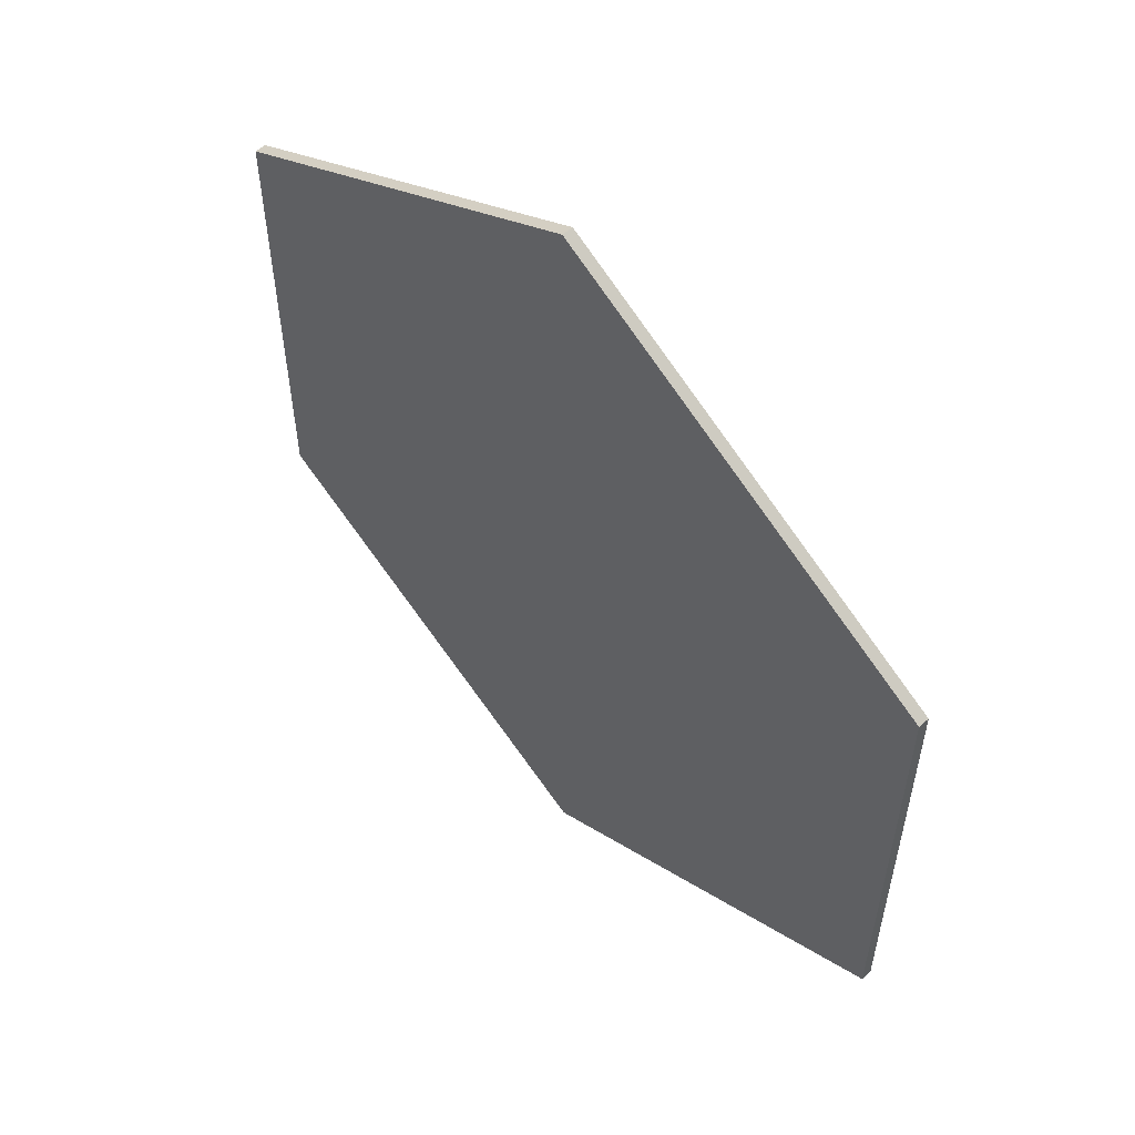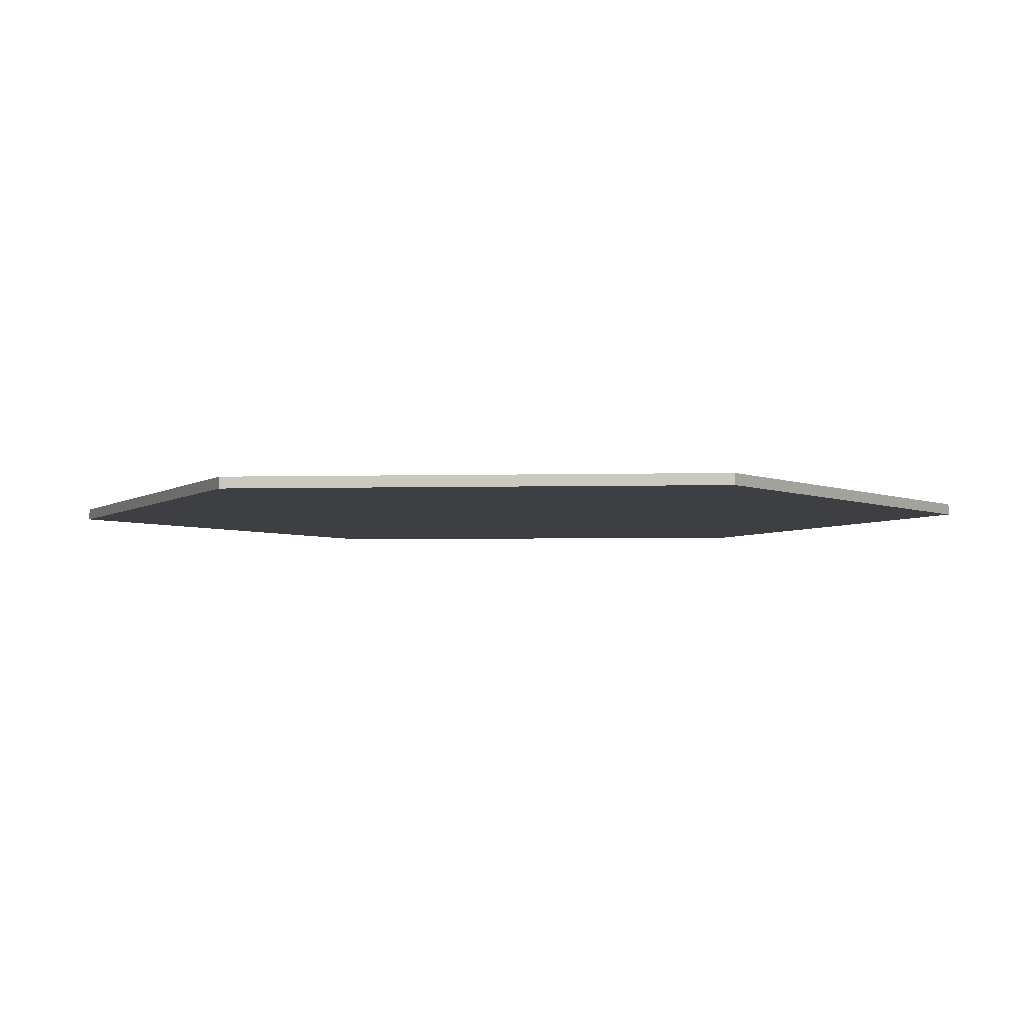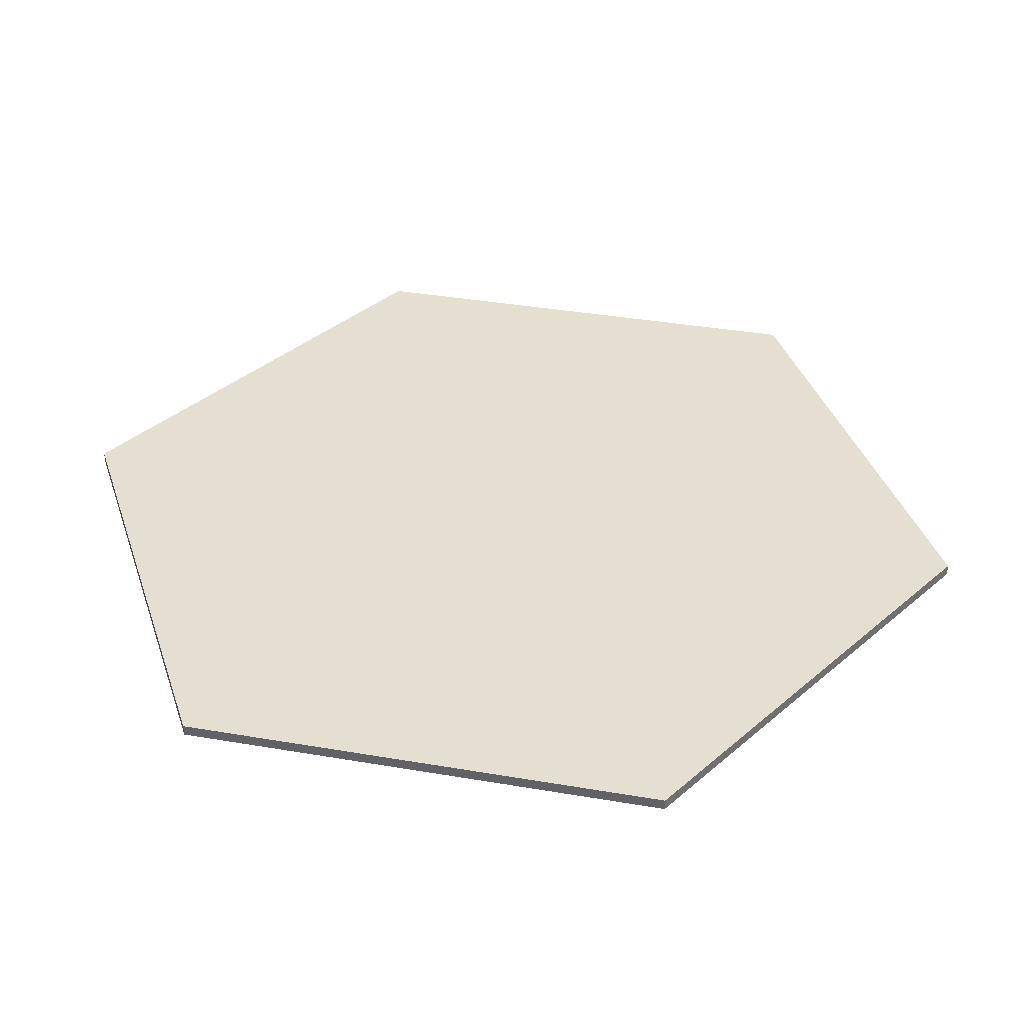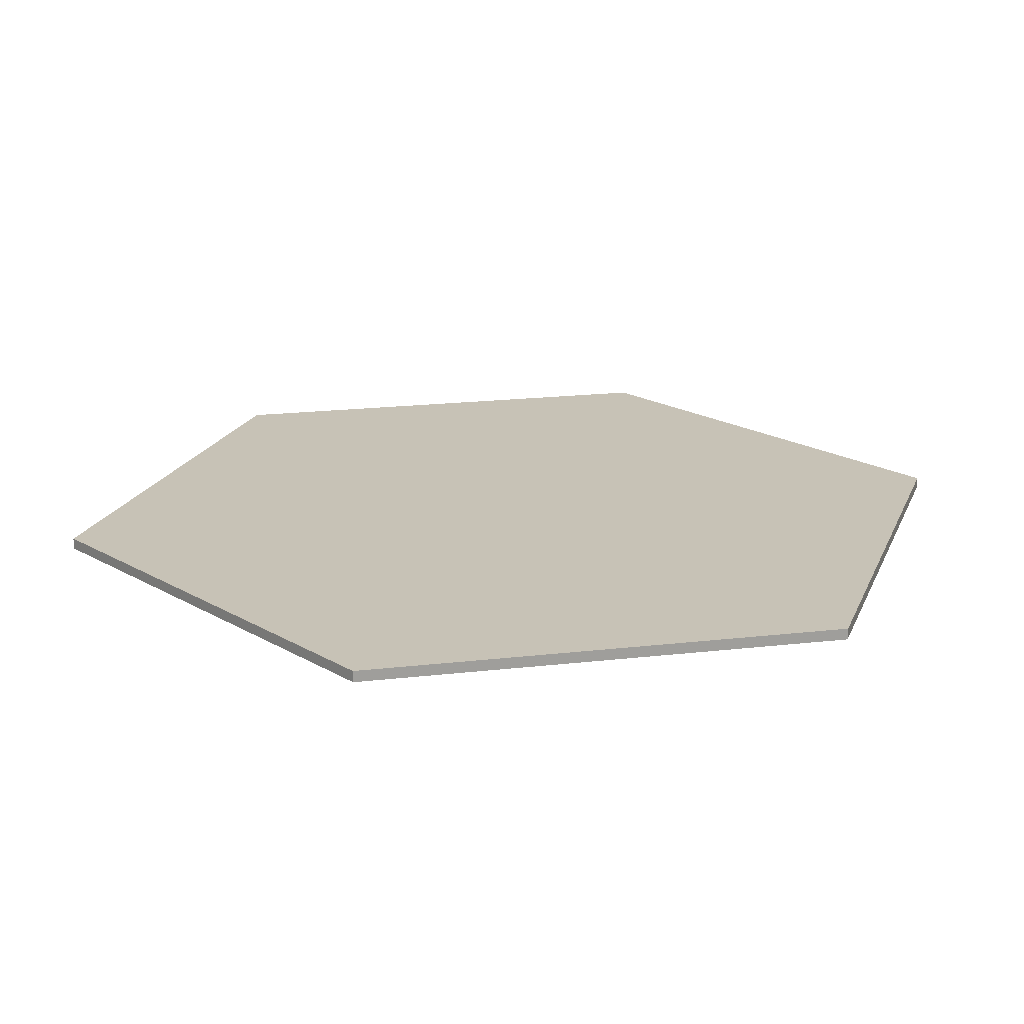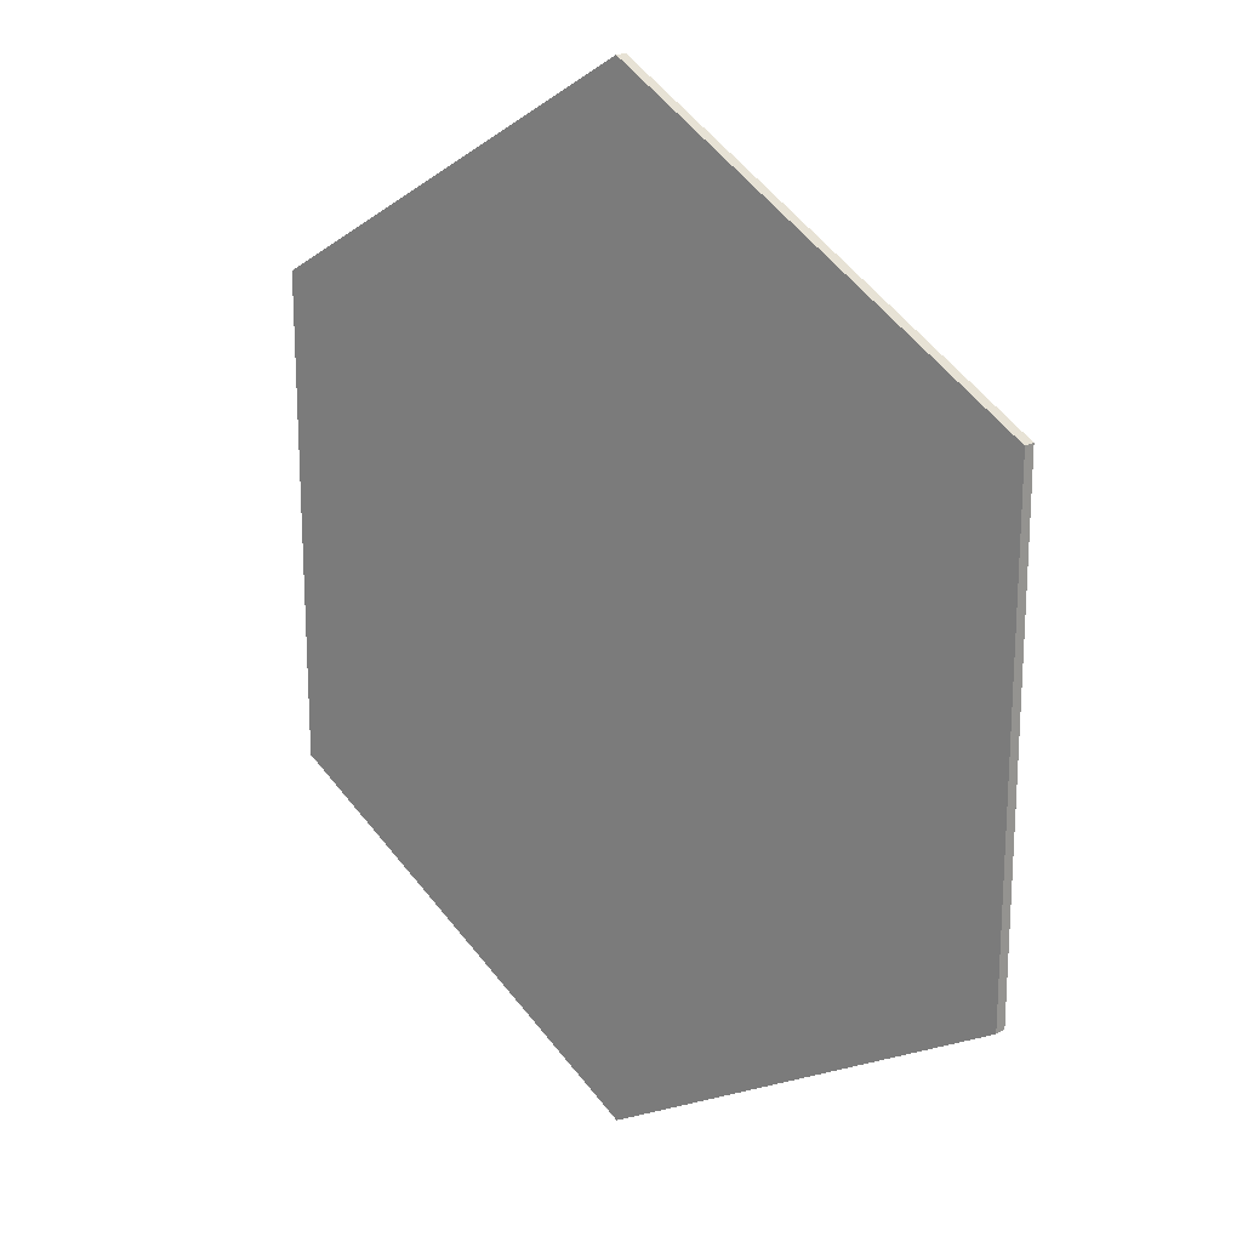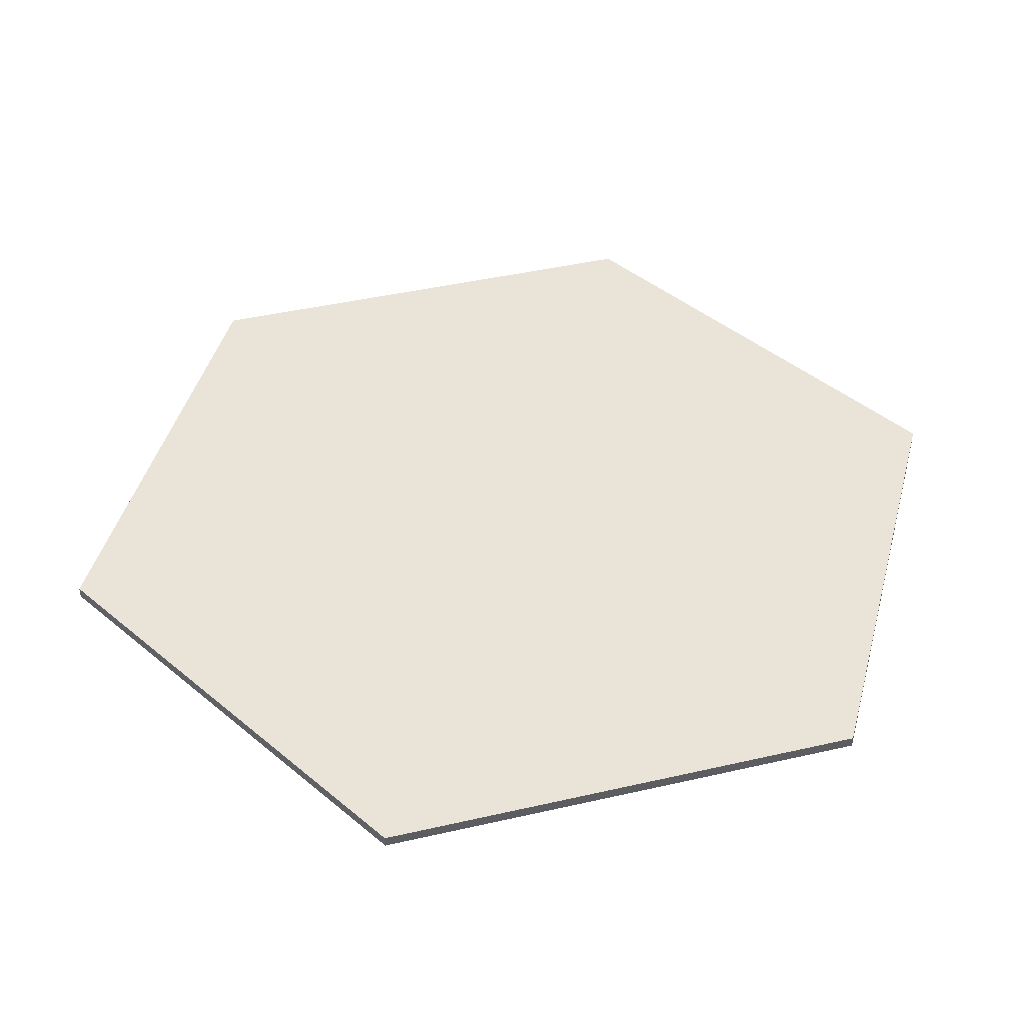
<metadata>
{"format":"obj","ext":"obj","renderer":"f3d","projection":"perspective","resolution":1024,"background":"white","views":[{"elev":56.8,"azim":-132.9,"up":"+Z"},{"elev":-4.0,"azim":-145.2,"up":"+Y"},{"elev":37.4,"azim":-17.6,"up":"+Y"},{"elev":19.3,"azim":-102.3,"up":"+Y"},{"elev":19.6,"azim":-135.9,"up":"+Z"},{"elev":43.0,"azim":14.7,"up":"+Y"}]}
</metadata>
<code>
o weide
v 1.734 0 -3.005
v 1.734 0 -4.005
v 0.8677 0 -3.505
v 0.8677 0 -2.505
v 1.734 0 -2.005
v 2.6 0 -2.505
v 2.6 0 -3.505
v 1.734 0.02323 -3.005
v 1.734 0.02323 -4.005
v 0.8677 0.02323 -3.505
v 0.8677 0.02323 -2.505
v 1.734 0.02323 -2.005
v 2.6 0.02323 -2.505
v 2.6 0.02323 -3.505
f 1 3 2
f 1 4 3
f 1 5 4
f 1 6 5
f 1 7 6
f 1 2 7
f 8 9 10
f 8 10 11
f 8 11 12
f 8 12 13
f 8 13 14
f 8 14 9
f 2 14 7
f 3 9 2
f 7 13 6
f 6 12 5
f 5 11 4
f 4 10 3
f 2 9 14
f 3 10 9
f 7 14 13
f 6 13 12
f 5 12 11
f 4 11 10

</code>
